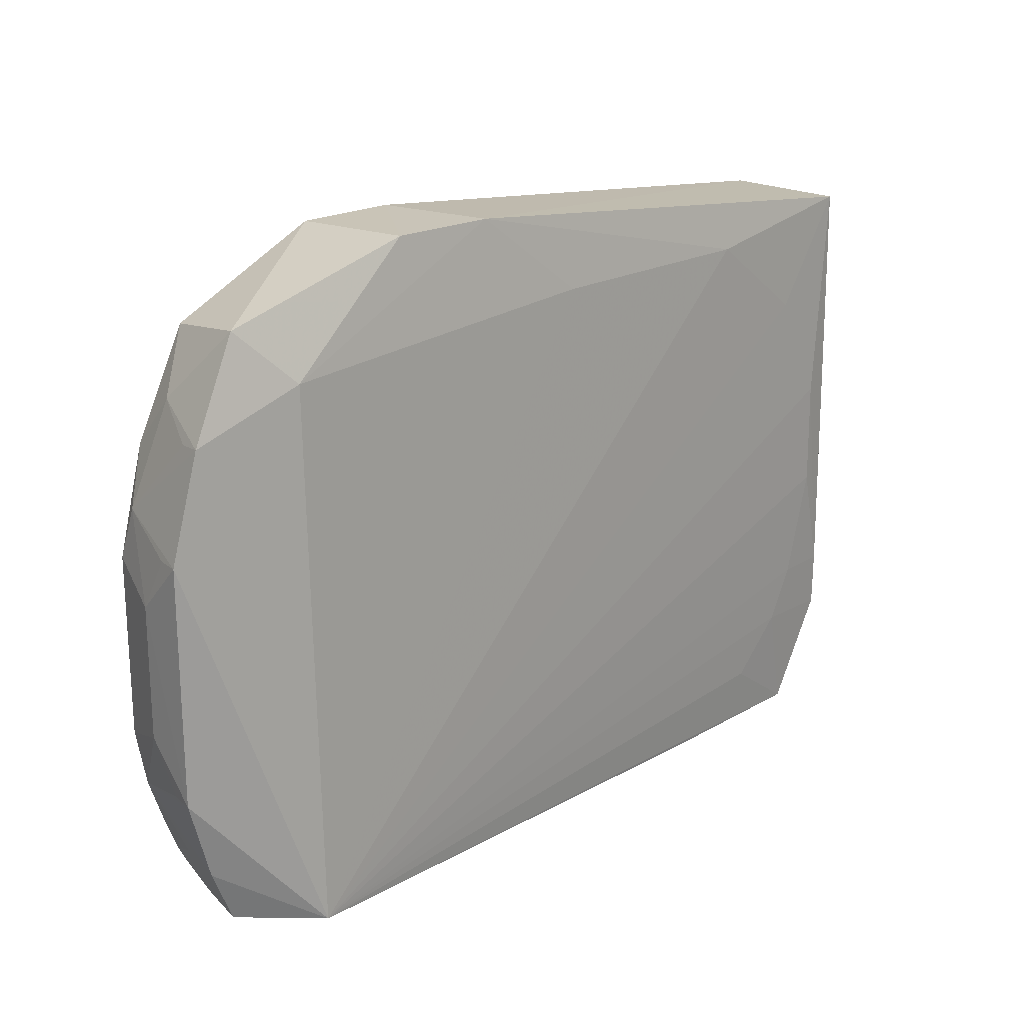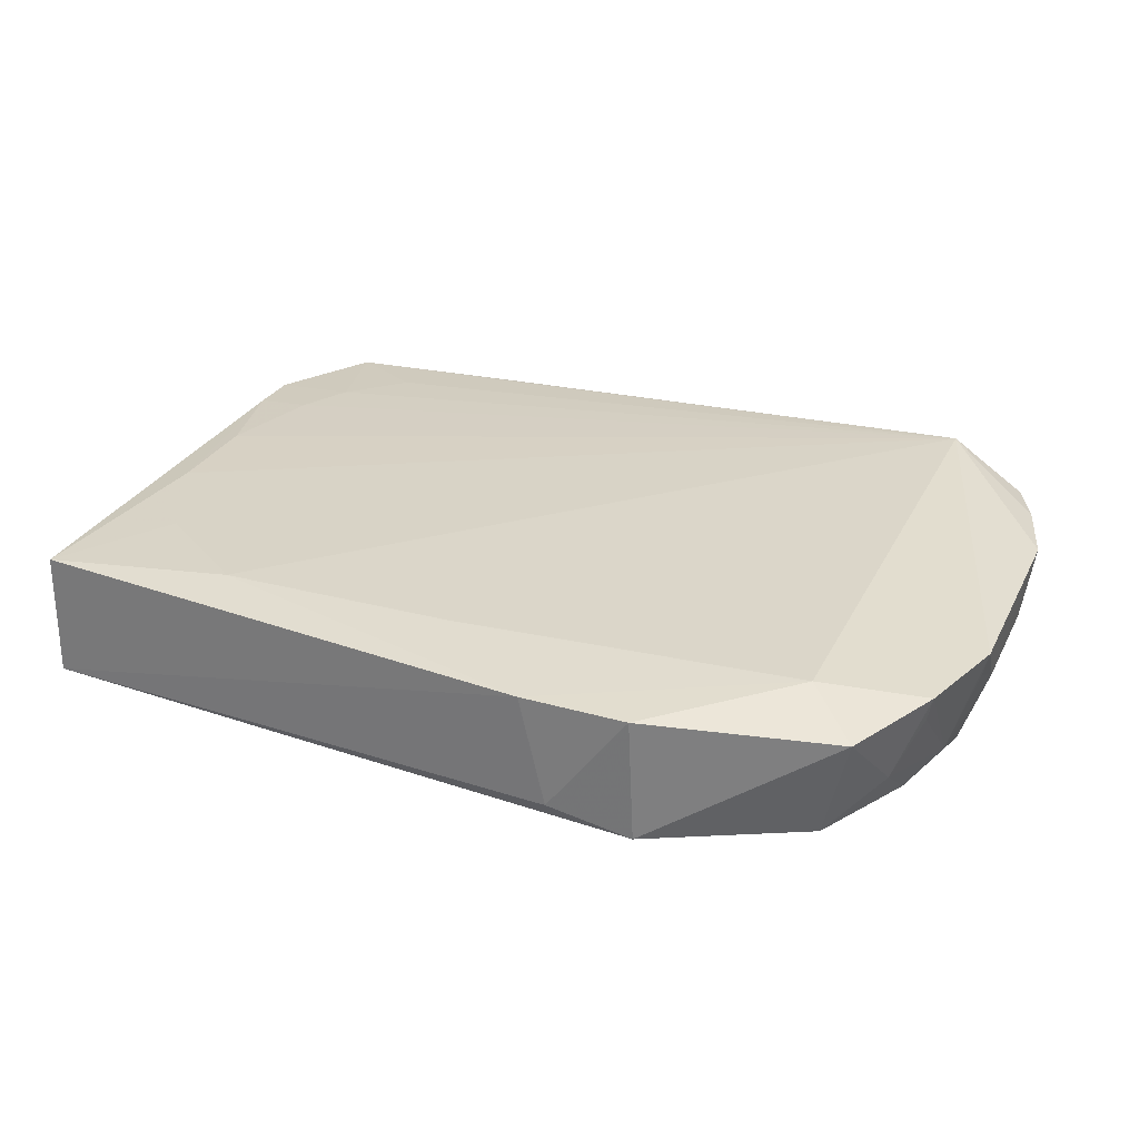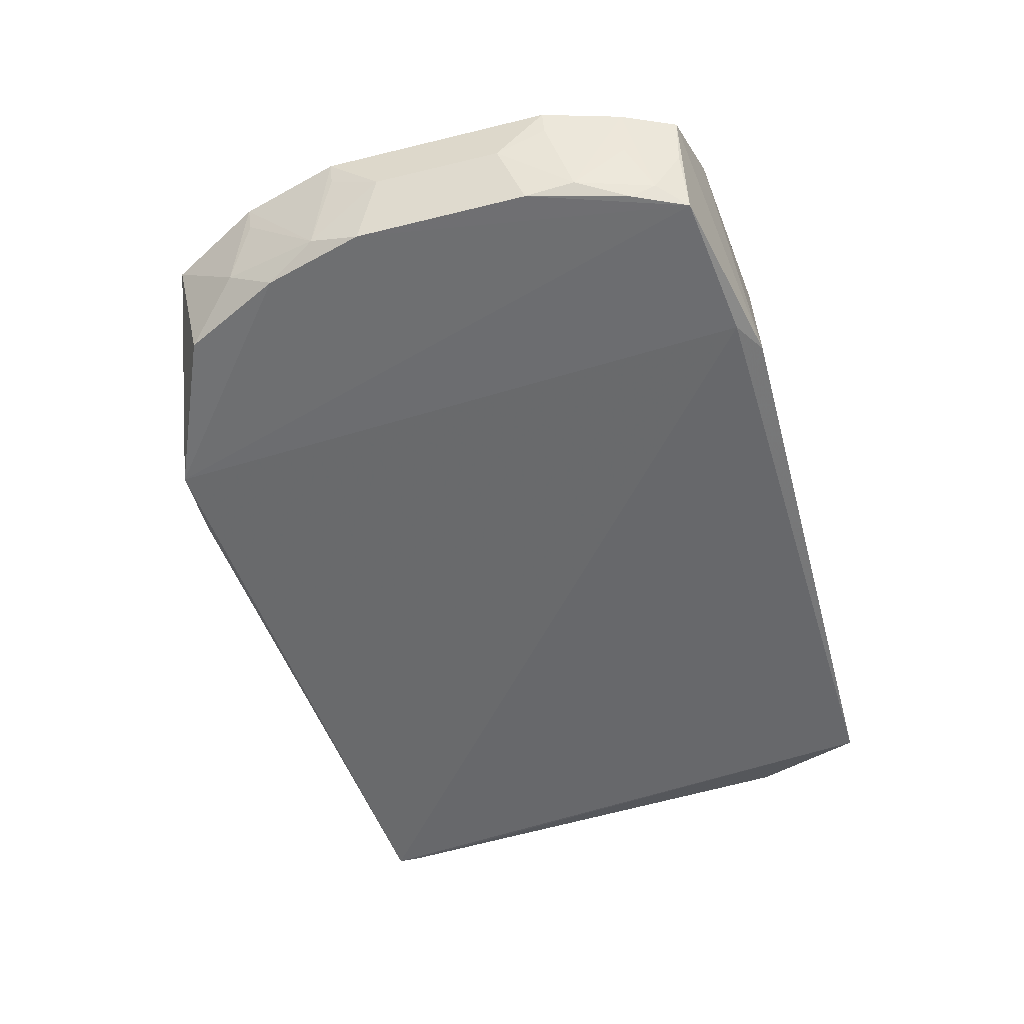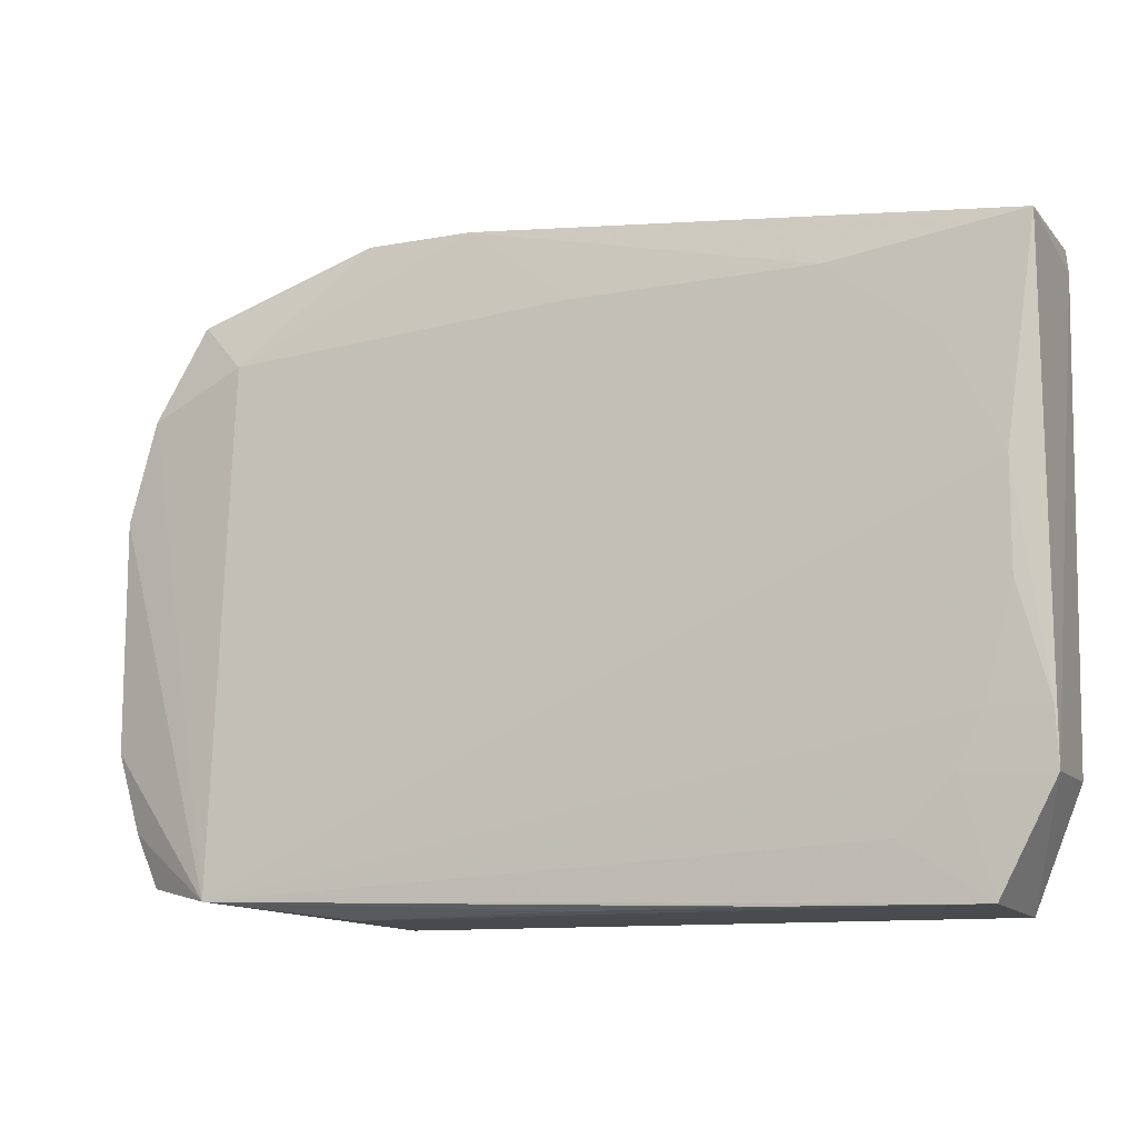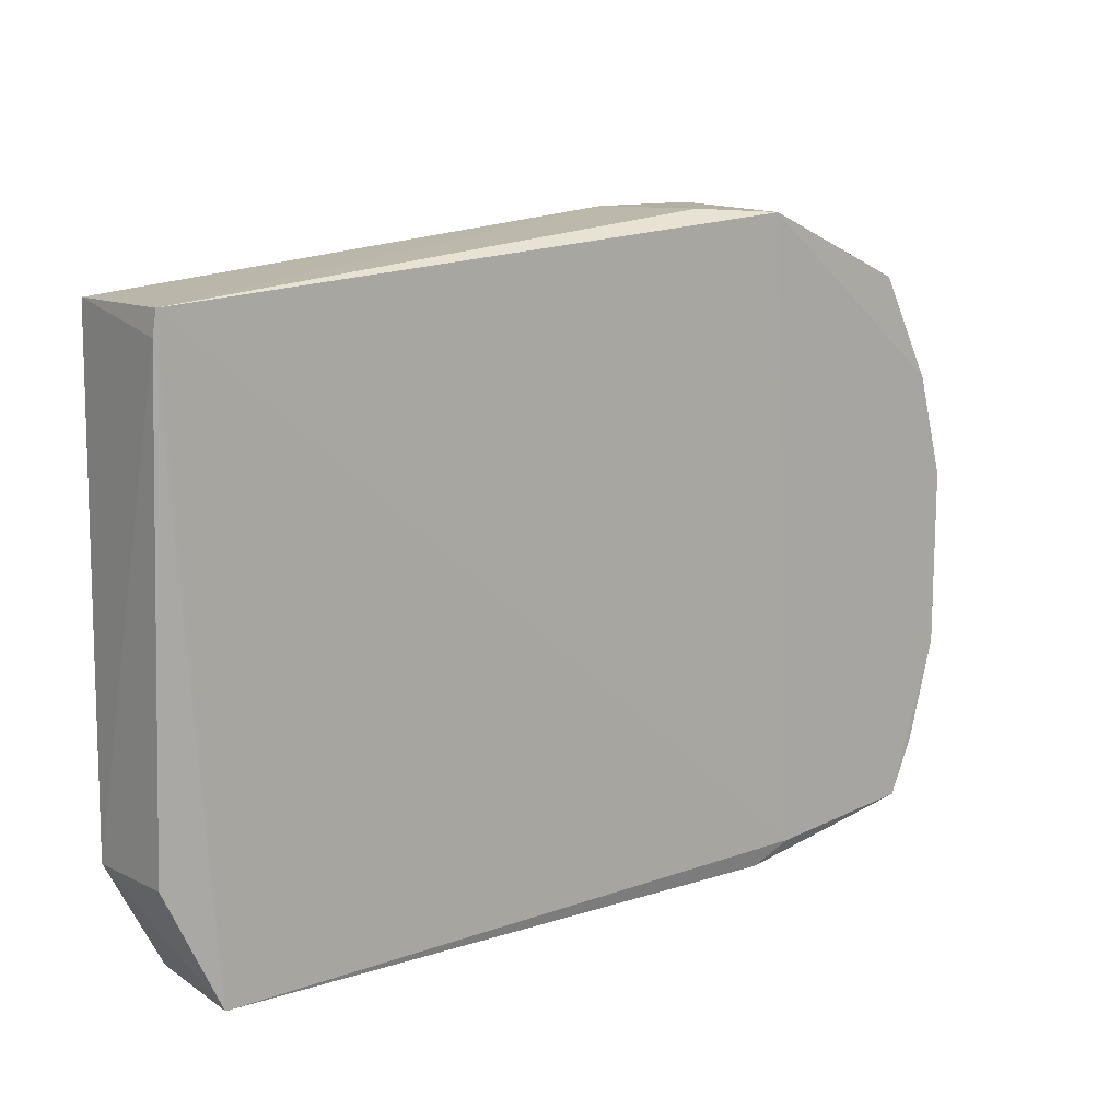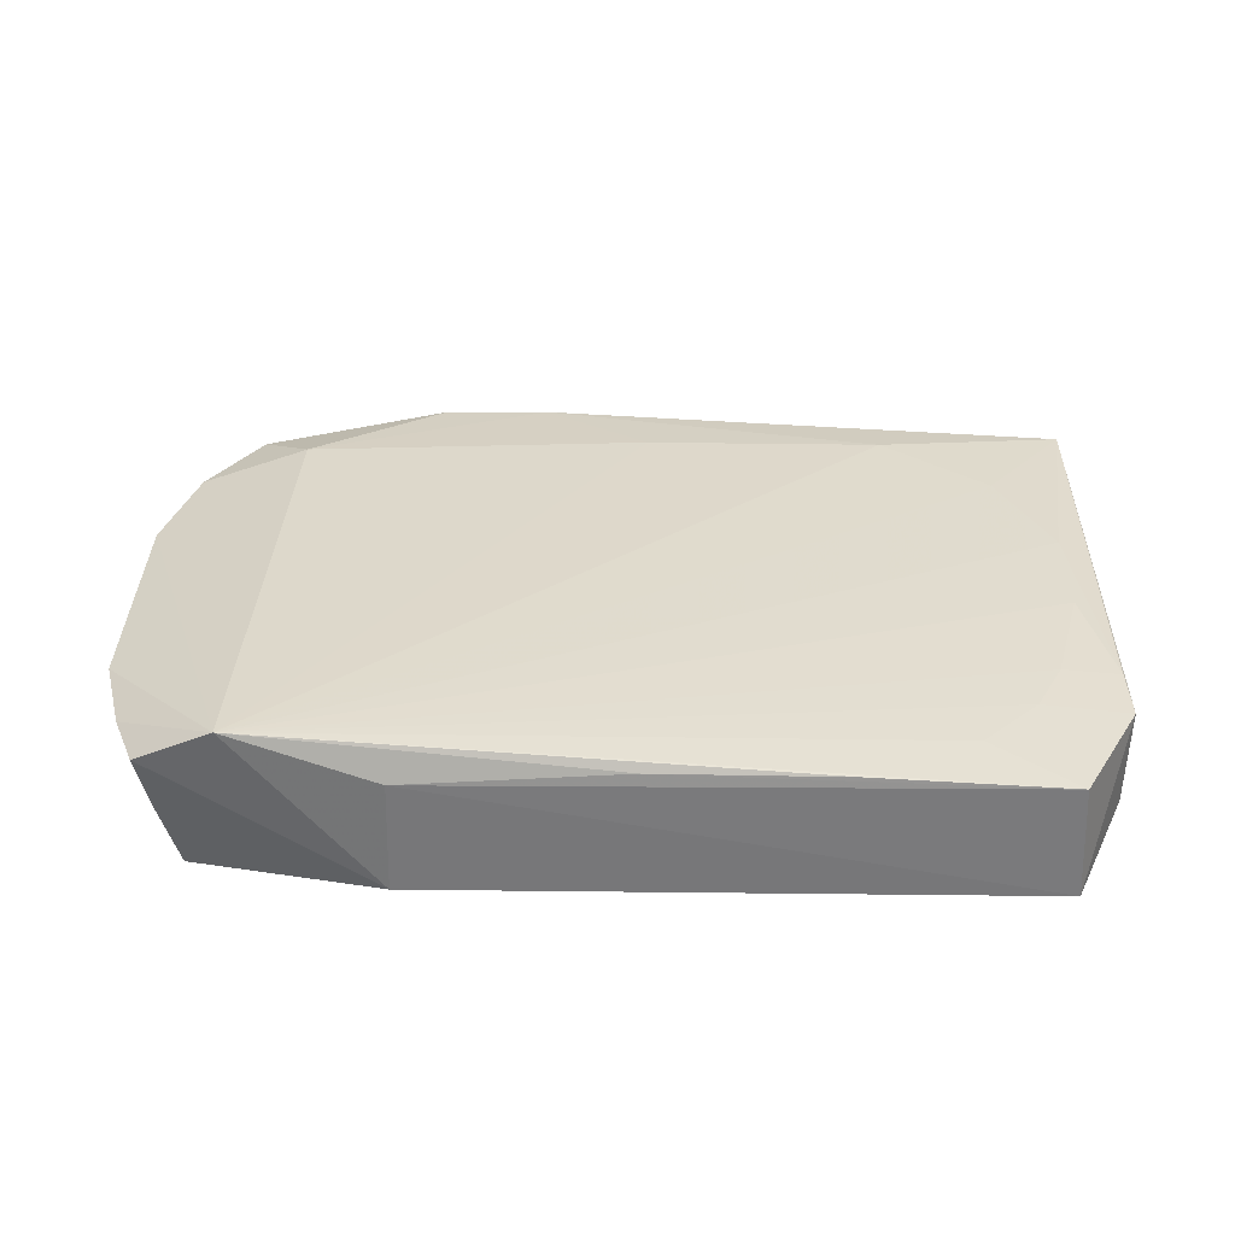
<metadata>
{"format":"obj","ext":"obj","renderer":"f3d","projection":"perspective","resolution":1024,"background":"white","views":[{"elev":19.8,"azim":-45.8,"up":"+Y"},{"elev":27.9,"azim":-157.6,"up":"+Z"},{"elev":-53.2,"azim":-75.2,"up":"+Z"},{"elev":-11.9,"azim":23.6,"up":"+Y"},{"elev":11.7,"azim":142.1,"up":"+Y"},{"elev":34.1,"azim":1.3,"up":"+Z"}]}
</metadata>
<code>
v 0.02911 0.02463 0.01106
v 0.02931 -0.01416 0.01112
v 0.02915 0.0247 0.0008998
v -0.03538 0.0233 0.0008992
v -0.034 -0.02101 0.01354
v -0.02553 -0.02105 0.0008369
v -0.02255 0.02915 0.01053
v 0.02936 0.02283 0.001054
v 0.02686 -0.001063 0.01167
v -0.02286 0.02879 0.0003879
v -0.04142 -0.01099 0.001916
v 0.02483 -0.02258 0.01098
v -0.01395 0.02911 0.01065
v -0.04163 0.01728 0.01028
v 0.02522 -0.02297 0.001909
v 0.02255 -0.01385 0.01159
v 0.02914 -0.009692 0.0113
v 0.0226 0.01601 0.01157
v -0.04168 -0.007021 0.001001
v -0.03765 0.02478 0.009623
v -0.03754 -0.01954 0.0009666
v -0.01611 0.02923 0.001904
v -0.03339 0.02051 0.01164
v -0.04393 -0.009108 0.0102
v 0.02918 -0.01402 0.003246
v -0.0224 -0.02251 0.01042
v 0.02466 -0.009633 0.01162
v 0.01823 -0.01815 0.01159
v 0.02685 0.007414 0.01164
v -0.03947 0.01512 0.0008373
v -0.0395 -0.01516 0.001017
v 0.01401 0.02239 0.01161
v -0.04397 0.009195 0.01015
v -0.04029 -0.01967 0.01007
v -0.04352 -0.005169 0.00599
v -0.005217 -0.02235 0.0116
v -0.02259 -0.02275 0.001396
v -0.04169 0.006995 0.0009189
v -0.0392 0.01911 0.003972
v -0.005205 0.02235 0.01161
v -0.04155 0.01105 0.002323
v -0.04212 -0.01539 0.01015
v -0.03928 -0.01718 0.002275
v -0.04344 -0.009166 0.008205
v -0.04355 0.005041 0.006005
v 0.009706 -0.0224 0.0116
v -0.04117 0.01709 0.008249
v -0.03933 -0.01939 0.006026
v -0.04112 -0.0152 0.006124
v -0.04349 0.00911 0.008191
f 8 1 2
f 8 3 1
f 10 3 6
f 13 1 3
f 15 6 3
f 15 3 8
f 15 2 12
f 16 12 2
f 17 2 1
f 20 10 4
f 20 7 10
f 21 10 6
f 22 10 7
f 22 7 13
f 22 13 3
f 22 3 10
f 23 13 7
f 23 14 5
f 23 20 14
f 23 7 20
f 25 15 8
f 25 8 2
f 25 2 15
f 26 15 12
f 27 9 5
f 27 5 16
f 27 17 9
f 27 16 2
f 27 2 17
f 28 16 5
f 28 5 12
f 28 12 16
f 29 17 1
f 29 9 17
f 29 1 18
f 29 18 5
f 29 5 9
f 30 4 10
f 31 11 19
f 31 19 21
f 32 5 18
f 32 18 1
f 32 1 13
f 33 24 5
f 33 5 14
f 35 19 11
f 36 26 12
f 36 5 26
f 37 6 15
f 37 15 26
f 37 21 6
f 37 26 5
f 37 34 21
f 37 5 34
f 38 21 19
f 38 30 10
f 38 10 21
f 39 20 4
f 39 4 30
f 39 14 20
f 40 23 5
f 40 5 32
f 40 32 13
f 40 13 23
f 41 33 14
f 41 30 38
f 41 39 30
f 42 34 5
f 42 5 24
f 42 24 11
f 43 31 21
f 43 34 42
f 43 11 31
f 44 35 11
f 44 11 24
f 44 24 35
f 45 35 24
f 45 24 33
f 45 41 38
f 45 38 19
f 45 19 35
f 46 36 12
f 46 12 5
f 46 5 36
f 47 41 14
f 47 14 39
f 47 39 41
f 48 43 21
f 48 21 34
f 48 34 43
f 49 43 42
f 49 42 11
f 49 11 43
f 50 45 33
f 50 33 41
f 50 41 45

</code>
